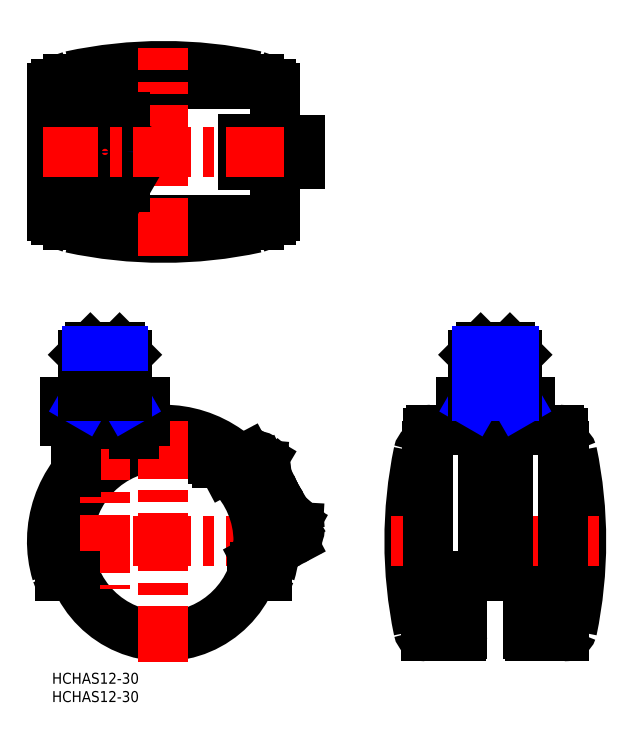
<metadata>
{"format":"dxf","ext":"dxf","renderer":"ezdxf+matplotlib","layout":"modelspace","background":"white","min_lineweight":24,"dpi":150}
</metadata>
<code>
0
SECTION
2
ENTITIES
0
INSERT
8
MSM_CONTINUOUS
2
*U1
10
0
20
0
30
0
0
INSERT
8
MSM_CONTINUOUS
2
*U2
10
0
20
0
30
0
0
ARC
8
MSM_CONTINUOUS
10
30.5
20
239
30
0
40
120
50
257.8
51
282.2
0
ARC
8
MSM_CONTINUOUS
10
30.5
20
46
30
0
40
120
50
77.8
51
102.2
0
LINE
8
MSM_CONTINUOUS
10
1
20
161
30
0
11
60
21
161
31
0
0
LINE
8
MSM_CONTINUOUS
10
1
20
124
30
0
11
60
21
124
31
0
0
LINE
8
MSM_CENTER
10
63.5
20
36
30
0
11
-2.5
21
36
31
0
0
ARC
8
MSM_CONTINUOUS
10
30.5
20
36
30
0
40
30.5
50
343.3
51
196.7
0
ARC
8
MSM_CONTINUOUS
10
30.5
20
36
30
0
40
28.5
50
340.5
51
196.7
0
CIRCLE
8
MSM_CONTINUOUS
10
30.5
20
36
30
0
40
26
0
ARC
8
MSM_CONTINUOUS
10
2.251
20
27.5
30
0
40
1
50
196.7
51
16.75
0
LINE
8
MSM_CENTER
10
30.5
20
69
30
0
11
30.5
21
3
31
0
0
LINE
8
MSM_CENTER
10
14.5
20
94
30
0
11
14.5
21
23
31
0
0
LINE
8
MSM_CONTINUOUS
10
2.251
20
26.5
30
0
11
6.298
21
26.5
31
0
0
LINE
8
MSM_CONTINUOUS
10
25.47
20
142.5
30
0
11
19.98
21
152
31
0
0
LINE
8
MSM_CONTINUOUS
10
9.015
20
152
30
0
11
3.53
21
142.5
31
0
0
LINE
8
MSM_CENTER
10
14.5
20
155
30
0
11
14.5
21
130
31
0
0
LINE
8
MSM_CENTER
10
30.5
20
114
30
0
11
30.5
21
171
31
0
0
LINE
8
MSM_CONTINUOUS
10
1.208e-13
20
160
30
0
11
1.208e-13
21
125
31
0
0
LINE
8
MSM_CONTINUOUS
10
6.5
20
68
30
0
11
22.5
21
68
31
0
0
LINE
8
MSM_CONTINUOUS
10
25.47
20
74
30
0
11
3.53
21
74
31
0
0
LINE
8
MSM_CONTINUOUS
10
3.53
20
69
30
0
11
25.47
21
69
31
0
0
LINE
8
MSM_CONTINUOUS
10
3.53
20
74
30
0
11
3.53
21
69
31
0
0
LINE
8
MSM_CONTINUOUS
10
6.5
20
54.82
30
0
11
6.5
21
68
31
0
0
ARC
8
MSM_CONTINUOUS
10
8.5
20
68
30
0
40
1
50
0
51
90
0
LINE
8
MSM_CONTINUOUS
10
9.015
20
74
30
0
11
9.015
21
69
31
0
0
LINE
8
MSM_CONTINUOUS
10
19.98
20
74
30
0
11
19.98
21
69
31
0
0
ARC
8
MSM_CONTINUOUS
10
20.5
20
68
30
0
40
1
50
90
51
180
0
LINE
8
MSM_CONTINUOUS
10
25.47
20
69
30
0
11
25.47
21
74
31
0
0
LINE
8
MSM_CONTINUOUS
10
22.5
20
68
30
0
11
22.5
21
65.43
31
0
0
LINE
8
MSM_CONTINUOUS
10
9.015
20
133
30
0
11
19.98
21
133
31
0
0
CIRCLE
8
MSM_CONTINUOUS
10
14.5
20
142.5
30
0
40
4
0
ARC
8
MSM_CONTINUOUS
10
1
20
125
30
0
40
1
50
180
51
270
0
LINE
8
MSM_CONTINUOUS
10
4.5
20
124
30
0
11
4.5
21
122.5
31
0
0
ARC
8
MSM_CONTINUOUS
10
5.3
20
122.5
30
0
40
0.8
50
180
51
257.8
0
LINE
8
MSM_CONTINUOUS
10
3.53
20
142.5
30
0
11
9.015
21
133
31
0
0
LINE
8
MSM_CONTINUOUS
10
19.98
20
133
30
0
11
25.47
21
142.5
31
0
0
LINE
8
MSM_CONTINUOUS
10
19.98
20
152
30
0
11
9.015
21
152
31
0
0
ARC
8
MSM_CONTINUOUS
10
1
20
160
30
0
40
1
50
90
51
180
0
LINE
8
MSM_CONTINUOUS
10
4.5
20
161
30
0
11
4.5
21
162.5
31
0
0
ARC
8
MSM_CONTINUOUS
10
5.3
20
162.5
30
0
40
0.8
50
102.2
51
180
0
ARC
8
MSM_CONTINUOUS
10
136.8
20
29.5
30
0
40
3
50
270
51
0
0
ARC
8
MSM_CONTINUOUS
10
105.8
20
29.5
30
0
40
3
50
180
51
270
0
ARC
8
MSM_CONTINUOUS
10
58.75
20
27.5
30
0
40
1
50
270
51
343.3
0
ARC
8
MSM_CONTINUOUS
10
24.78
20
36
30
0
40
120
50
348.3
51
11.74
0
ARC
8
MSM_CONTINUOUS
10
217.8
20
36
30
0
40
120
50
168.3
51
191.7
0
LINE
8
MSM_CENTER
10
121.3
20
94
30
0
11
121.3
21
21.5
31
0
0
LINE
8
MSM_CONTINUOUS
10
136.8
20
26.5
30
0
11
105.8
21
26.5
31
0
0
LINE
8
MSM_CONTINUOUS
10
54.7
20
26.5
30
0
11
58.75
21
26.5
31
0
0
LINE
8
MSM_CONTINUOUS
10
111.8
20
10
30
0
11
102.2
21
10
31
0
0
ARC
8
MSM_CONTINUOUS
10
102.2
20
12
30
0
40
2
50
191.7
51
270
0
LINE
8
MSM_CONTINUOUS
10
112.3
20
26.5
30
0
11
112.3
21
10.5
31
0
0
ARC
8
MSM_CONTINUOUS
10
111.8
20
10.5
30
0
40
0.5
50
270
51
0
0
ARC
8
MSM_CONTINUOUS
10
140
20
12.35
30
0
40
2.352
50
269.2
51
341.2
0
LINE
8
MSM_CONTINUOUS
10
130.3
20
26.5
30
0
11
130.3
21
10.5
31
0
0
LINE
8
MSM_CONTINUOUS
10
130.8
20
10
30
0
11
140
21
10
31
0
0
ARC
8
MSM_CONTINUOUS
10
130.8
20
10.5
30
0
40
0.5
50
180
51
270
0
LINE
8
MSM_CONTINUOUS
10
103.8
20
66.5
30
0
11
138.8
21
66.5
31
0
0
LINE
8
MSM_CONTINUOUS
10
111.8
20
69
30
0
11
130.8
21
69
31
0
0
LINE
8
MSM_CONTINUOUS
10
130.8
20
74
30
0
11
111.8
21
74
31
0
0
LINE
8
MSM_CENTER
10
92.78
20
36
30
0
11
149.8
21
36
31
0
0
LINE
8
MSM_CONTINUOUS
10
61
20
145.9
30
0
11
61
21
160
31
0
0
ARC
8
MSM_CONTINUOUS
10
86.44
20
61.81
30
0
40
29
50
203
51
213
0
ARC
8
MSM_CONTINUOUS
10
58.81
20
51.48
30
0
40
0.5
50
305.9
51
95.09
0
LINE
8
MSM_CONTINUOUS
10
58.77
20
32.37
30
0
11
55.99
21
30.9
31
0
0
LINE
8
MSM_CONTINUOUS
10
55.54
20
29
30
0
11
58.13
21
29
31
0
0
LINE
8
MSM_CONTINUOUS
10
58.57
20
50.69
30
0
11
59.22
21
50.78
31
0
0
LINE
8
MSM_CONTINUOUS
10
58.57
20
50.69
30
0
11
59.1
21
51.07
31
0
0
ARC
8
MSM_CONTINUOUS
10
59.28
20
50.28
30
0
40
0.5
50
23
51
97.59
0
LINE
8
MSM_CONTINUOUS
10
49.21
20
57.5
30
0
11
45.12
21
57.5
31
0
0
LINE
8
MSM_CONTINUOUS
10
49.74
20
57.02
30
0
11
47.39
21
55.77
31
0
0
ARC
8
MSM_CONTINUOUS
10
52.5
20
41.5
30
0
40
19
50
116.5
51
117.4
0
LINE
8
MSM_CONTINUOUS
10
47.99
20
58.5
30
0
11
44.01
21
58.5
31
0
0
ARC
8
MSM_CONTINUOUS
10
55.33
20
55.46
30
0
40
4
50
59.17
51
118
0
LINE
8
MSM_CONTINUOUS
10
53.46
20
59
30
0
11
51.61
21
58.01
31
0
0
ARC
8
MSM_CONTINUOUS
10
57.69
20
55.17
30
0
40
0.5
50
298.4
51
87.59
0
LINE
8
MSM_CONTINUOUS
10
57.36
20
54.43
30
0
11
58.01
21
54.43
31
0
0
LINE
8
MSM_CONTINUOUS
10
57.36
20
54.43
30
0
11
57.93
21
54.73
31
0
0
ARC
8
MSM_CONTINUOUS
10
57.43
20
56.43
30
0
40
0.5
50
295.9
51
85.09
0
ARC
8
MSM_CONTINUOUS
10
57.13
20
58.47
30
0
40
0.5
50
329.3
51
59.17
0
LINE
8
MSM_CONTINUOUS
10
57.07
20
55.7
30
0
11
57.71
21
55.67
31
0
0
LINE
8
MSM_CONTINUOUS
10
57.07
20
55.7
30
0
11
57.65
21
55.98
31
0
0
LINE
8
MSM_CONTINUOUS
10
56.83
20
56.99
30
0
11
57.56
21
58.22
31
0
0
LINE
8
MSM_CONTINUOUS
10
56.83
20
56.99
30
0
11
57.47
21
56.93
31
0
0
LINE
8
MSM_CONTINUOUS
10
58.11
20
51.92
30
0
11
58.76
21
51.98
31
0
0
ARC
8
MSM_CONTINUOUS
10
58.38
20
52.69
30
0
40
0.5
50
303.4
51
92.59
0
LINE
8
MSM_CONTINUOUS
10
58.11
20
51.92
30
0
11
58.66
21
52.28
31
0
0
LINE
8
MSM_CONTINUOUS
10
57.71
20
53.16
30
0
11
58.36
21
53.19
31
0
0
LINE
8
MSM_CONTINUOUS
10
57.71
20
53.16
30
0
11
58.27
21
53.5
31
0
0
ARC
8
MSM_CONTINUOUS
10
58.01
20
53.93
30
0
40
0.5
50
300.9
51
90.09
0
ARC
8
MSM_CONTINUOUS
10
67.28
20
39.38
30
0
40
0.5
50
356.8
51
86.72
0
ARC
8
MSM_CONTINUOUS
10
63.78
20
39.57
30
0
40
4
50
298
51
356.8
0
LINE
8
MSM_CONTINUOUS
10
65.66
20
36.04
30
0
11
60.9
21
33.51
31
0
0
ARC
8
MSM_CONTINUOUS
10
65.76
20
40.77
30
0
40
0.5
50
330.9
51
120.1
0
ARC
8
MSM_CONTINUOUS
10
63.19
20
43.65
30
0
40
0.5
50
323.4
51
112.6
0
LINE
8
MSM_CONTINUOUS
10
63.21
20
42.83
30
0
11
63.79
21
43.1
31
0
0
LINE
8
MSM_CONTINUOUS
10
63.21
20
42.83
30
0
11
63.59
21
43.35
31
0
0
LINE
8
MSM_CONTINUOUS
10
61.64
20
44.93
30
0
11
62.25
21
45.15
31
0
0
LINE
8
MSM_CONTINUOUS
10
61.64
20
44.93
30
0
11
62.07
21
45.41
31
0
0
ARC
8
MSM_CONTINUOUS
10
61.7
20
45.74
30
0
40
0.5
50
318.4
51
33
0
ARC
8
MSM_CONTINUOUS
10
62.42
20
44.68
30
0
40
0.5
50
320.9
51
110.1
0
LINE
8
MSM_CONTINUOUS
10
62.4
20
43.86
30
0
11
63
21
44.11
31
0
0
LINE
8
MSM_CONTINUOUS
10
62.4
20
43.86
30
0
11
62.81
21
44.36
31
0
0
LINE
8
MSM_CONTINUOUS
10
64.06
20
41.83
30
0
11
64.63
21
42.13
31
0
0
LINE
8
MSM_CONTINUOUS
10
64.06
20
41.83
30
0
11
64.42
21
42.37
31
0
0
LINE
8
MSM_CONTINUOUS
10
64.95
20
40.88
30
0
11
65.51
21
41.2
31
0
0
LINE
8
MSM_CONTINUOUS
10
64.95
20
40.88
30
0
11
65.29
21
41.43
31
0
0
ARC
8
MSM_CONTINUOUS
10
64.86
20
41.69
30
0
40
0.5
50
328.4
51
117.6
0
ARC
8
MSM_CONTINUOUS
10
64.01
20
42.65
30
0
40
0.5
50
325.9
51
115.1
0
LINE
8
MSM_CONTINUOUS
10
65.88
20
39.96
30
0
11
66.2
21
40.53
31
0
0
LINE
8
MSM_CONTINUOUS
10
65.88
20
39.96
30
0
11
67.31
21
39.88
31
0
0
ARC
8
MSM_CONTINUOUS
10
60
20
125
30
0
40
1
50
270
51
0
0
LINE
8
MSM_CONTINUOUS
10
61
20
146
30
0
11
52.13
21
146
31
0
0
LINE
8
MSM_CONTINUOUS
10
52.13
20
145.9
30
0
11
67.78
21
145.9
31
0
0
LINE
8
MSM_CONTINUOUS
10
52.13
20
139
30
0
11
61
21
139
31
0
0
LINE
8
MSM_CONTINUOUS
10
67.78
20
139.2
30
0
11
52.13
21
139.2
31
0
0
LINE
8
MSM_CONTINUOUS
10
56.5
20
124
30
0
11
56.5
21
122.5
31
0
0
ARC
8
MSM_CONTINUOUS
10
55.7
20
122.5
30
0
40
0.8
50
282.2
51
0
0
LINE
8
MSM_CONTINUOUS
10
52.13
20
146
30
0
11
52.13
21
139
31
0
0
LINE
8
MSM_CONTINUOUS
10
59.31
20
145.9
30
0
11
59.31
21
139.2
31
0
0
LINE
8
MSM_CONTINUOUS
10
58.88
20
139.2
30
0
11
58.88
21
145.9
31
0
0
LINE
8
MSM_CONTINUOUS
10
58.19
20
145.9
30
0
11
58.19
21
139.2
31
0
0
LINE
8
MSM_CONTINUOUS
10
57.93
20
139.2
30
0
11
57.93
21
145.9
31
0
0
LINE
8
MSM_CONTINUOUS
10
57.63
20
145.9
30
0
11
57.63
21
139.2
31
0
0
LINE
8
MSM_CONTINUOUS
10
61
20
125
30
0
11
61
21
139.2
31
0
0
LINE
8
MSM_CONTINUOUS
10
63.69
20
139.2
30
0
11
63.69
21
145.9
31
0
0
LINE
8
MSM_CONTINUOUS
10
62.92
20
145.9
30
0
11
62.92
21
139.2
31
0
0
LINE
8
MSM_CONTINUOUS
10
62.2
20
139.2
30
0
11
62.2
21
145.9
31
0
0
LINE
8
MSM_CONTINUOUS
10
65.36
20
145.9
30
0
11
65.36
21
139.2
31
0
0
LINE
8
MSM_CONTINUOUS
10
64.51
20
139.2
30
0
11
64.51
21
145.9
31
0
0
LINE
8
MSM_CONTINUOUS
10
66.26
20
139.2
30
0
11
66.26
21
145.9
31
0
0
LINE
8
MSM_CONTINUOUS
10
67.78
20
145.9
30
0
11
67.78
21
139.2
31
0
0
LINE
8
MSM_CONTINUOUS
10
102.8
20
29.5
30
0
11
102.8
21
65.5
31
0
0
ARC
8
MSM_CONTINUOUS
10
102.2
20
60
30
0
40
2
50
90
51
168.3
0
LINE
8
MSM_CONTINUOUS
10
102.5
20
62
30
0
11
102.8
21
62
31
0
0
ARC
8
MSM_CONTINUOUS
10
103.8
20
65.5
30
0
40
1
50
90
51
180
0
LINE
8
MSM_CONTINUOUS
10
124.6
20
59.46
30
0
11
124.6
21
29.62
31
0
0
LINE
8
MSM_CONTINUOUS
10
124.8
20
57.5
30
0
11
124.8
21
29
31
0
0
LINE
8
MSM_CONTINUOUS
10
117.8
20
57.5
30
0
11
117.8
21
29
31
0
0
LINE
8
MSM_CONTINUOUS
10
117.9
20
59.46
30
0
11
117.9
21
29.62
31
0
0
LINE
8
MSM_CONTINUOUS
10
124.6
20
45.18
30
0
11
117.9
21
45.18
31
0
0
LINE
8
MSM_CONTINUOUS
10
124.6
20
44.15
30
0
11
117.9
21
44.15
31
0
0
LINE
8
MSM_CONTINUOUS
10
124.6
20
43.15
30
0
11
117.9
21
43.15
31
0
0
LINE
8
MSM_CONTINUOUS
10
124.6
20
50.78
30
0
11
117.9
21
50.78
31
0
0
LINE
8
MSM_CONTINUOUS
10
124.8
20
29
30
0
11
117.8
21
29
31
0
0
LINE
8
MSM_CONTINUOUS
10
117.9
20
29.62
30
0
11
124.6
21
29.62
31
0
0
LINE
8
MSM_CONTINUOUS
10
124.6
20
41.27
30
0
11
117.9
21
41.27
31
0
0
LINE
8
MSM_CONTINUOUS
10
124.6
20
39.96
30
0
11
117.9
21
39.96
31
0
0
LINE
8
MSM_CONTINUOUS
10
124.6
20
42.19
30
0
11
117.9
21
42.19
31
0
0
LINE
8
MSM_CONTINUOUS
10
113.3
20
68
30
0
11
129.3
21
68
31
0
0
LINE
8
MSM_CONTINUOUS
10
124.6
20
53.19
30
0
11
117.9
21
53.19
31
0
0
LINE
8
MSM_CONTINUOUS
10
124.6
20
51.98
30
0
11
117.9
21
51.98
31
0
0
LINE
8
MSM_CONTINUOUS
10
124.6
20
56.99
30
0
11
117.9
21
56.99
31
0
0
LINE
8
MSM_CONTINUOUS
10
124.6
20
55.7
30
0
11
117.9
21
55.7
31
0
0
LINE
8
MSM_CONTINUOUS
10
124.6
20
54.43
30
0
11
117.9
21
54.43
31
0
0
LINE
8
MSM_CONTINUOUS
10
124.6
20
59.46
30
0
11
117.9
21
59.46
31
0
0
LINE
8
MSM_CONTINUOUS
10
117.9
20
57.5
30
0
11
117.8
21
57.5
31
0
0
LINE
8
MSM_CONTINUOUS
10
111.8
20
74
30
0
11
111.8
21
69
31
0
0
LINE
8
MSM_CONTINUOUS
10
113.3
20
66.5
30
0
11
113.3
21
68
31
0
0
ARC
8
MSM_CONTINUOUS
10
115.3
20
68
30
0
40
1
50
0
51
90
0
LINE
8
MSM_CONTINUOUS
10
124.6
20
57.5
30
0
11
124.8
21
57.5
31
0
0
LINE
8
MSM_CONTINUOUS
10
121.3
20
74
30
0
11
121.3
21
69
31
0
0
LINE
8
MSM_CONTINUOUS
10
129.3
20
68
30
0
11
129.3
21
66.5
31
0
0
ARC
8
MSM_CONTINUOUS
10
127.3
20
68
30
0
40
1
50
90
51
180
0
ARC
8
MSM_CONTINUOUS
10
60
20
160
30
0
40
1
50
0
51
90
0
LINE
8
MSM_CONTINUOUS
10
56.5
20
161
30
0
11
56.5
21
162.5
31
0
0
ARC
8
MSM_CONTINUOUS
10
55.7
20
162.5
30
0
40
0.8
50
0
51
77.8
0
LINE
8
MSM_CONTINUOUS
10
139.8
20
65.5
30
0
11
139.8
21
29.5
31
0
0
ARC
8
MSM_CONTINUOUS
10
140
20
59.65
30
0
40
2.352
50
18.82
51
90.77
0
LINE
8
MSM_CONTINUOUS
10
140
20
62
30
0
11
139.8
21
62
31
0
0
LINE
8
MSM_CONTINUOUS
10
130.8
20
69
30
0
11
130.8
21
74
31
0
0
ARC
8
MSM_CONTINUOUS
10
138.8
20
65.5
30
0
40
1
50
0
51
90
0
CIRCLE
8
MSM_NARROW
10
14.5
20
142.5
30
0
40
5.053
0
CIRCLE
8
MSM_CONTINUOUS
10
14.5
20
142.5
30
0
40
6
0
LINE
8
MSM_CONTINUOUS
10
20.5
20
74
30
0
11
20.5
21
87
31
0
0
LINE
8
MSM_CONTINUOUS
10
8.5
20
74
30
0
11
8.5
21
87
31
0
0
LINE
8
MSM_CONTINUOUS
10
18.5
20
89
30
0
11
10.5
21
89
31
0
0
LINE
8
MSM_CONTINUOUS
10
20.5
20
87
30
0
11
8.5
21
87
31
0
0
LINE
8
MSM_CONTINUOUS
10
8.5
20
87
30
0
11
10.5
21
89
31
0
0
LINE
8
MSM_CONTINUOUS
10
18.5
20
89
30
0
11
20.5
21
87
31
0
0
LINE
8
MSM_NARROW
10
20.5
20
74
30
0
11
19.55
21
75.64
31
0
0
LINE
8
MSM_NARROW
10
19.55
20
75.64
30
0
11
19.55
21
87.95
31
0
0
LINE
8
MSM_NARROW
10
9.447
20
75.64
30
0
11
9.447
21
87.95
31
0
0
LINE
8
MSM_NARROW
10
8.5
20
74
30
0
11
9.447
21
75.64
31
0
0
LINE
8
MSM_CONTINUOUS
10
8.5
20
75.64
30
0
11
20.5
21
75.64
31
0
0
LINE
8
MSM_CONTINUOUS
10
125.3
20
89
30
0
11
117.3
21
89
31
0
0
LINE
8
MSM_CONTINUOUS
10
127.3
20
87
30
0
11
115.3
21
87
31
0
0
LINE
8
MSM_CONTINUOUS
10
115.3
20
87
30
0
11
117.3
21
89
31
0
0
LINE
8
MSM_CONTINUOUS
10
125.3
20
89
30
0
11
127.3
21
87
31
0
0
LINE
8
MSM_CONTINUOUS
10
115.3
20
74
30
0
11
115.3
21
87
31
0
0
LINE
8
MSM_CONTINUOUS
10
127.3
20
74
30
0
11
127.3
21
87
31
0
0
LINE
8
MSM_NARROW
10
127.3
20
74
30
0
11
126.3
21
75.64
31
0
0
LINE
8
MSM_NARROW
10
115.3
20
74
30
0
11
116.2
21
75.64
31
0
0
LINE
8
MSM_CONTINUOUS
10
115.3
20
75.64
30
0
11
127.3
21
75.64
31
0
0
LINE
8
MSM_NARROW
10
116.2
20
75.64
30
0
11
116.2
21
87.95
31
0
0
LINE
8
MSM_NARROW
10
126.3
20
75.64
30
0
11
126.3
21
87.95
31
0
0
LINE
8
MSM_CENTER
10
63.5
20
142.5
30
0
11
-2.5
21
142.5
31
0
0
VIEWPORT
8
0
10
143.6
20
100.1
30
0
40
558.7
41
222.2
68
     1
69
     1
0
VIEWPORT
8
MSM_CONTINUOUS
10
128.5
20
97.5
30
0
40
205.6
41
156
68
     2
69
     2
0
ENDSEC
0
EOF

</code>
